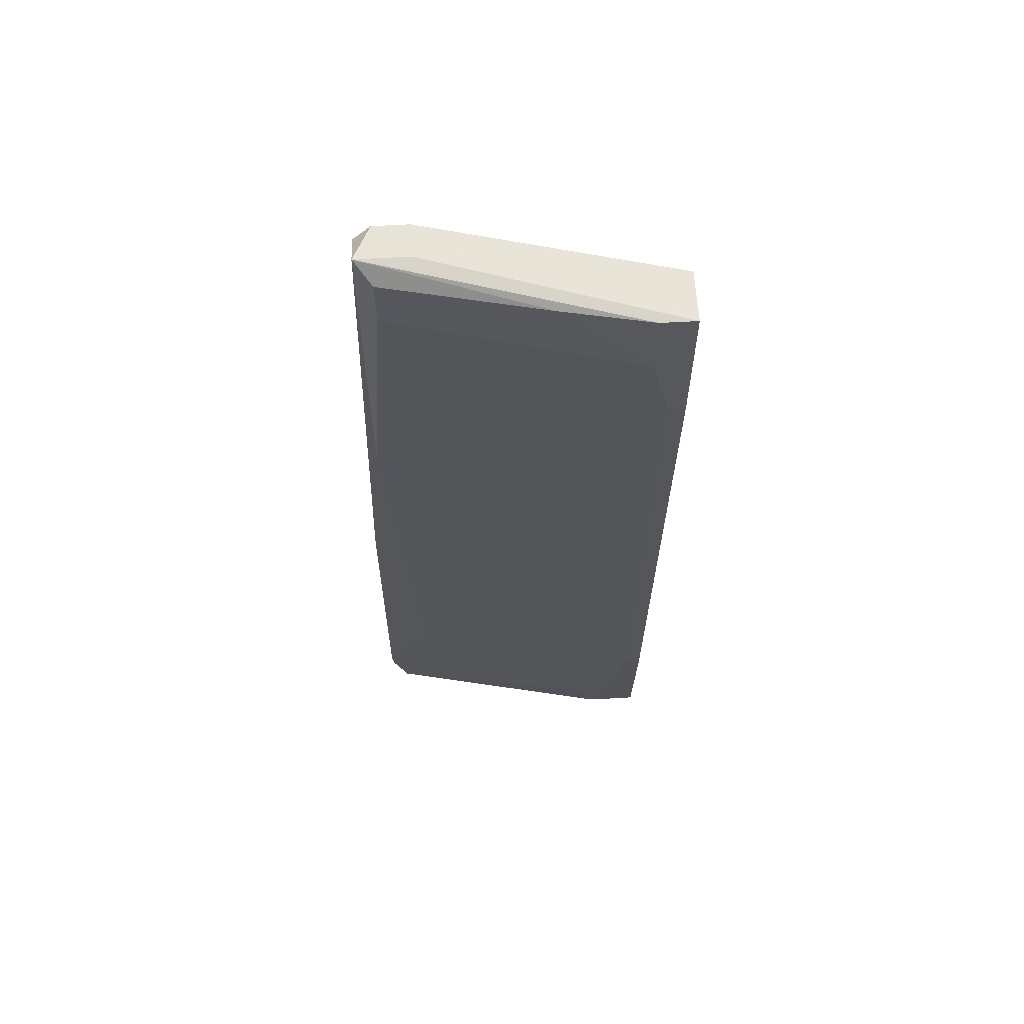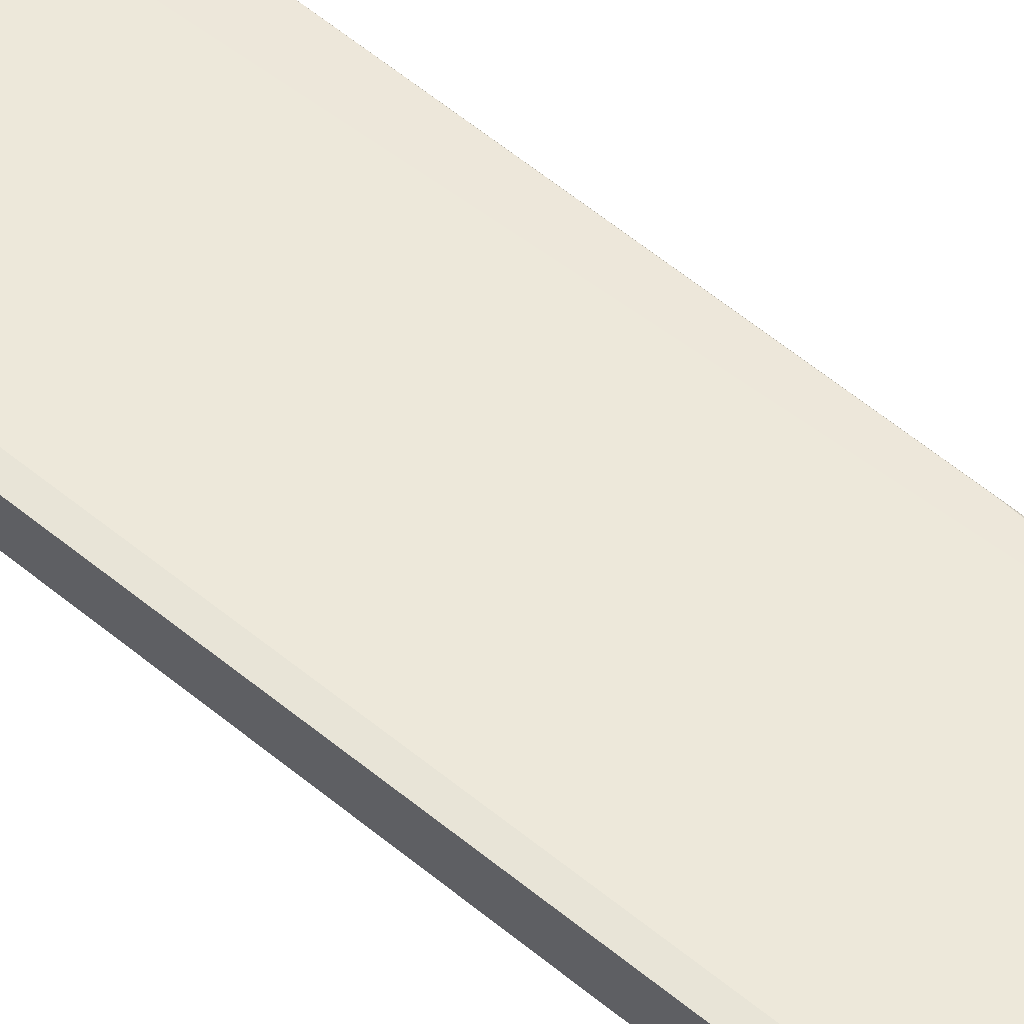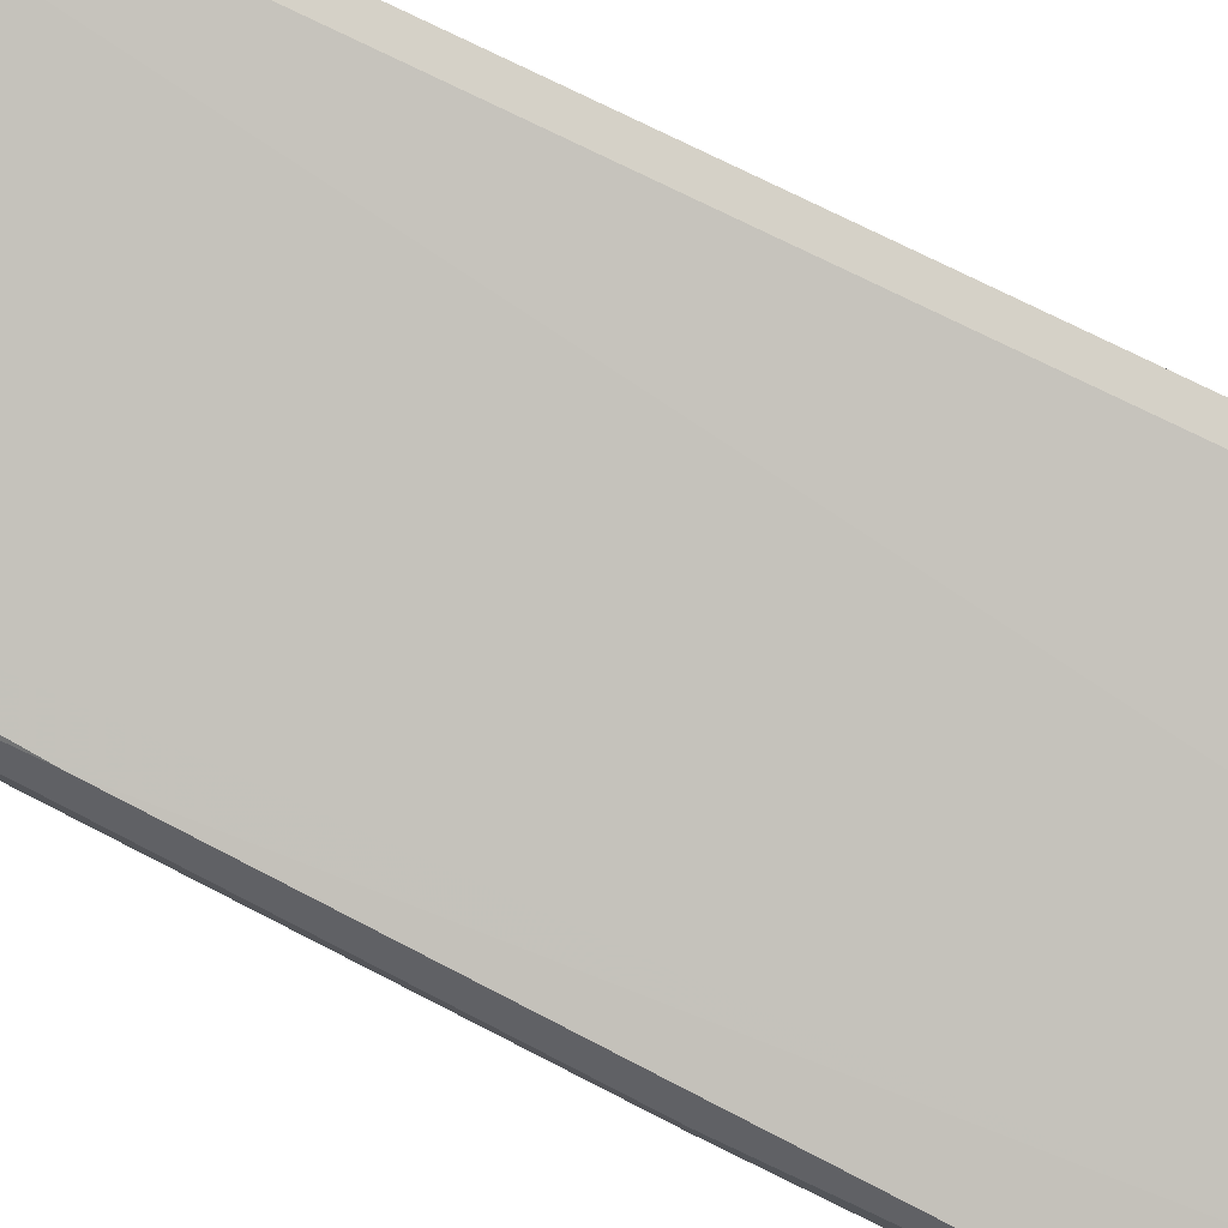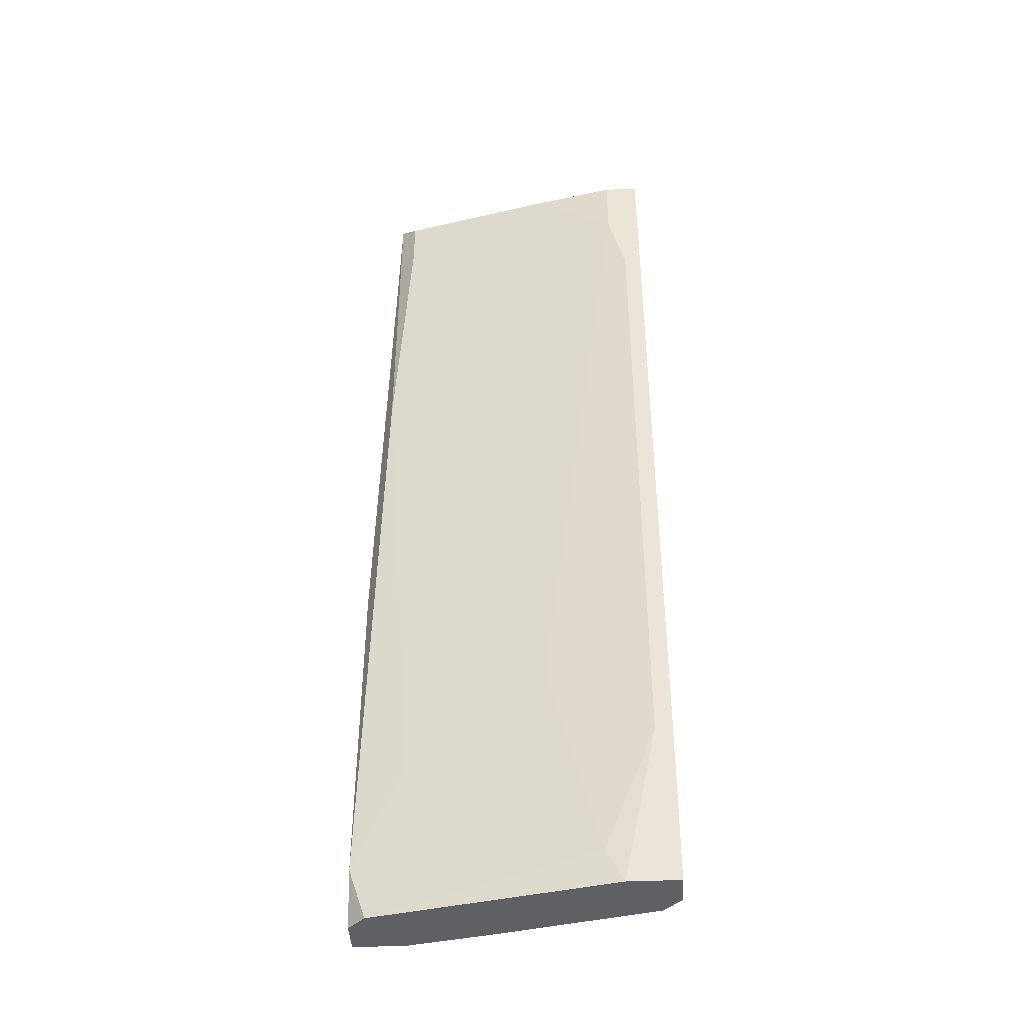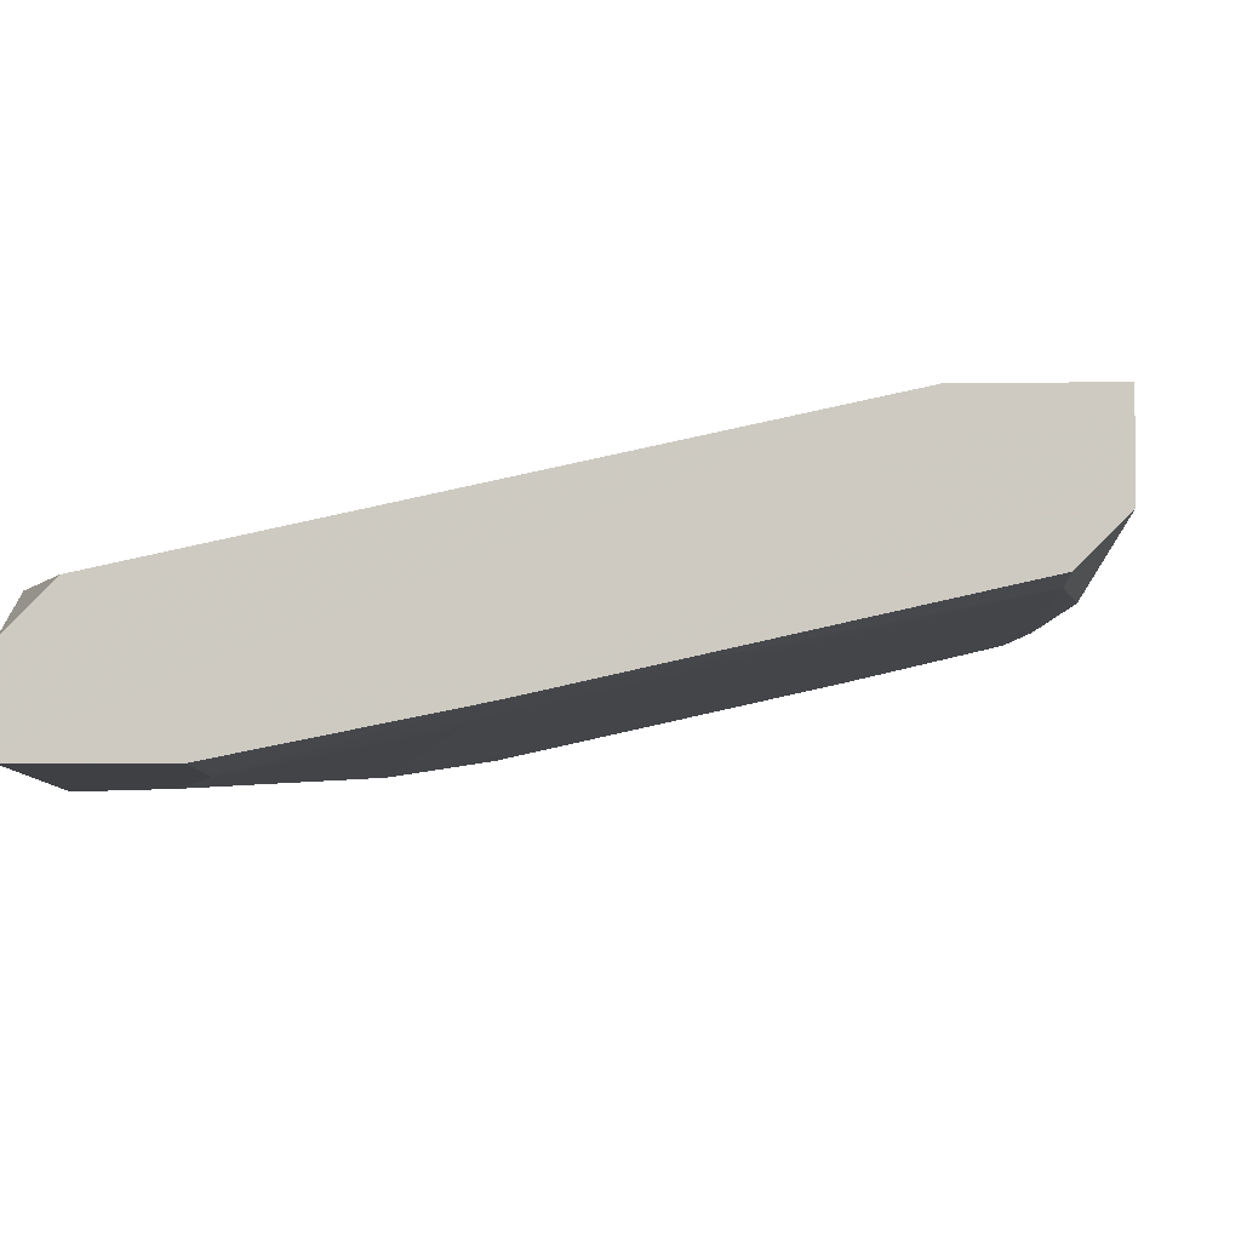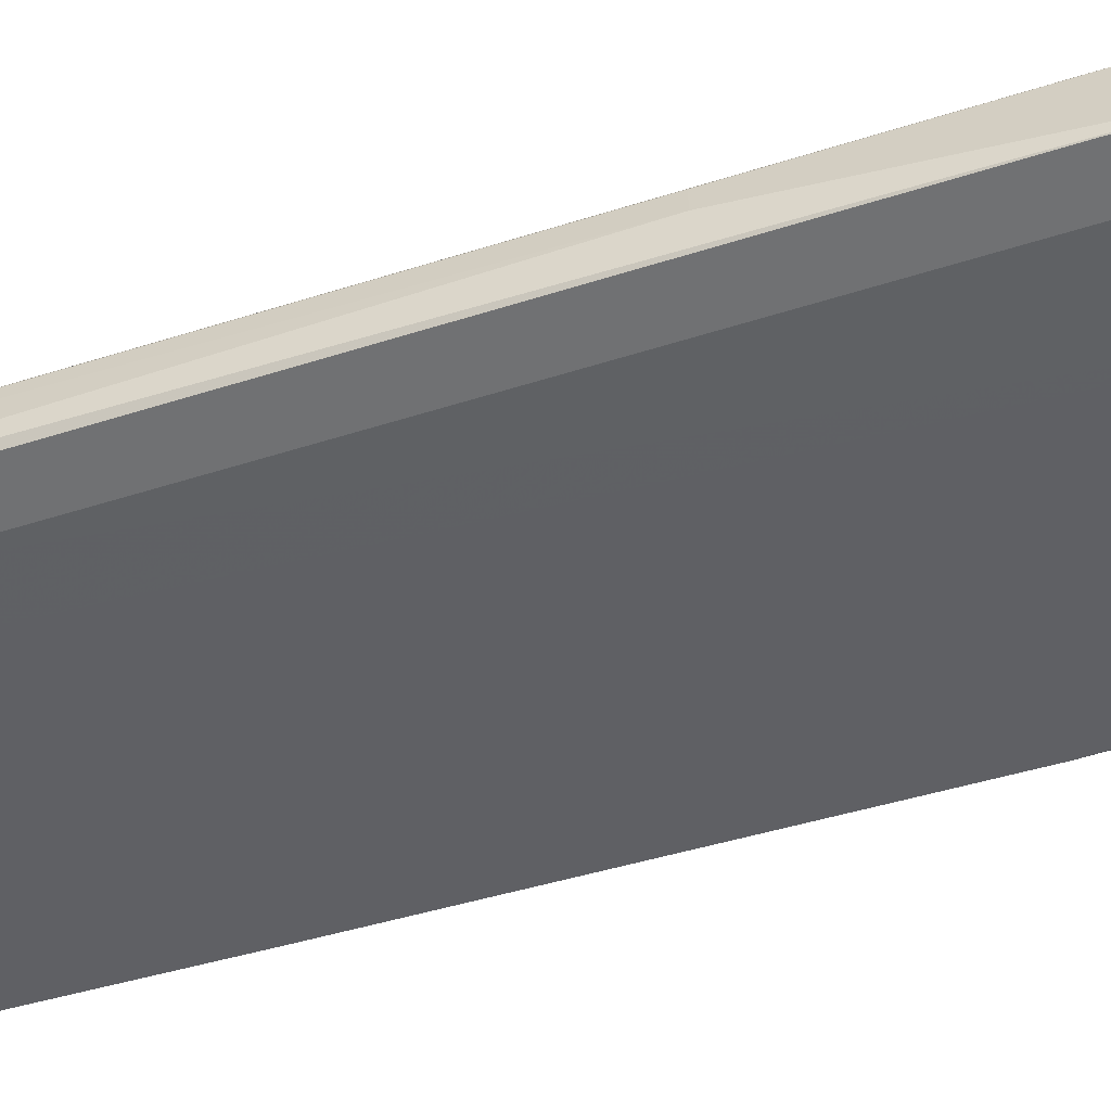
<metadata>
{"format":"obj","ext":"obj","renderer":"f3d","projection":"perspective","resolution":1024,"background":"white","views":[{"elev":61.5,"azim":176.6,"up":"+Z"},{"elev":61.6,"azim":-49.9,"up":"+Y"},{"elev":78.5,"azim":115.2,"up":"+Y"},{"elev":-43.0,"azim":-177.1,"up":"+Z"},{"elev":-4.6,"azim":-178.2,"up":"+Y"},{"elev":-58.0,"azim":108.1,"up":"+Y"}]}
</metadata>
<code>
v 0.02786 0.00805 0.02597
v 0.02786 0.005004 -0.03189
v 0.02786 -0.001086 -0.04103
v 0.02786 -0.001086 -0.04561
v 0.04917 0.000436 -0.03189
v 0.04917 -0.005656 -0.03951
v 0.04917 -0.005656 -0.04561
v 0.04917 -0.002609 0.01988
v 0.05069 -0.005656 -0.03341
v 0.05069 0.003481 0.03358
v 0.05069 0.003481 0.03815
v 0.05069 -0.001086 0.03968
v 0.02938 0.00805 0.03206
v 0.02938 0.00805 0.03815
v 0.04613 -0.001086 0.03663
v 0.0309 0.003481 -0.04561
v 0.0309 -0.001086 -0.02733
v 0.04156 -0.004132 -0.04561
v 0.05222 0.001957 0.03968
v 0.05222 0.001957 0.01073
v 0.05222 -0.001086 0.03815
v 0.05222 -0.001086 -0.04561
v 0.05222 -0.002609 0.02139
v 0.02633 0.000436 -0.01819
v 0.02633 0.000436 -0.04561
v 0.02633 0.001957 0.01226
v 0.02633 0.00805 0.02597
v 0.02633 0.00805 0.03815
v 0.02633 0.005004 -0.03189
v 0.02633 0.003481 0.03815
v 0.02633 0.003481 -0.04561
v 0.03699 0.006526 0.03815
v 0.03699 0.003481 -0.02429
v 0.03243 0.001957 0.03663
v 0.03243 0.003481 -0.04256
v 0.04765 0.001957 0.03968
v 0.04765 -0.001086 0.03968
v 0.04308 -0.004132 -0.03495
v 0.05374 -0.005656 -0.03189
v 0.05374 -0.005656 -0.04561
v 0.05374 -0.001086 -0.04103
v 0.05374 -0.001086 -0.0121
v 0.05374 -0.002609 -0.0121
v 0.05374 -0.002609 -0.04561
f 37 19 36
f 37 28 30
f 42 43 41
f 16 7 25
f 30 28 25
f 25 28 29
f 41 43 39
f 43 21 39
f 43 42 19
f 42 41 19
f 21 43 19
f 7 39 9
f 7 16 44
f 41 39 44
f 30 25 26
f 3 17 26
f 39 7 40
f 7 44 40
f 44 39 40
f 16 25 31
f 25 29 31
f 29 16 31
f 8 37 15
f 41 35 5
f 44 16 22
f 41 44 22
f 35 41 22
f 16 35 22
f 25 7 4
f 3 25 4
f 39 21 23
f 9 39 23
f 37 8 23
f 8 9 23
f 1 28 13
f 32 10 13
f 10 5 13
f 16 29 2
f 29 1 2
f 35 16 2
f 1 13 2
f 13 35 2
f 19 10 11
f 10 32 11
f 32 19 11
f 10 19 20
f 19 41 20
f 5 10 20
f 41 5 20
f 7 9 6
f 9 8 6
f 25 3 24
f 26 25 24
f 3 26 24
f 28 1 27
f 29 28 27
f 1 29 27
f 17 3 38
f 26 17 38
f 8 15 38
f 15 26 38
f 3 6 38
f 6 8 38
f 28 19 14
f 19 32 14
f 13 28 14
f 32 13 14
f 5 35 33
f 35 13 33
f 13 5 33
f 37 30 34
f 30 26 34
f 15 37 34
f 26 15 34
f 4 7 18
f 3 4 18
f 6 3 18
f 7 6 18
f 19 37 12
f 21 19 12
f 37 23 12
f 23 21 12
f 28 37 36
f 19 28 36

</code>
